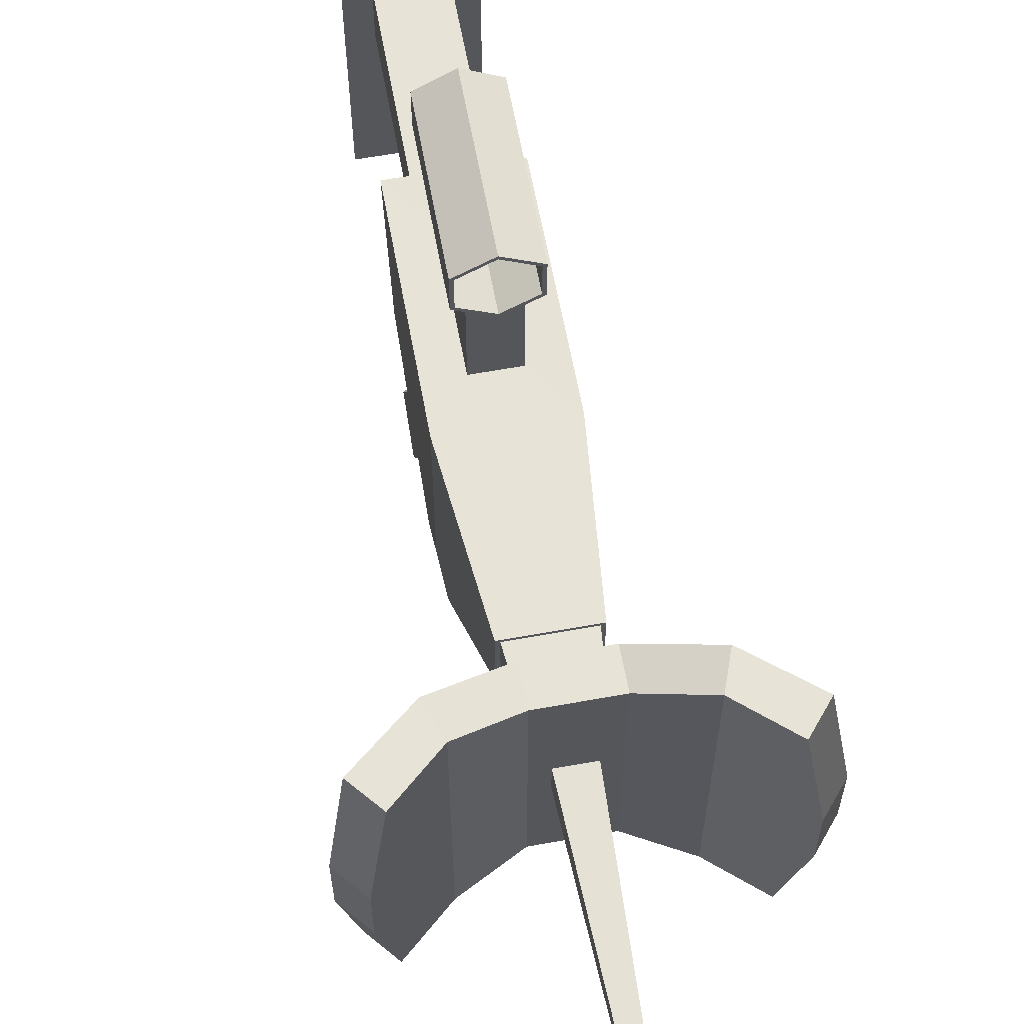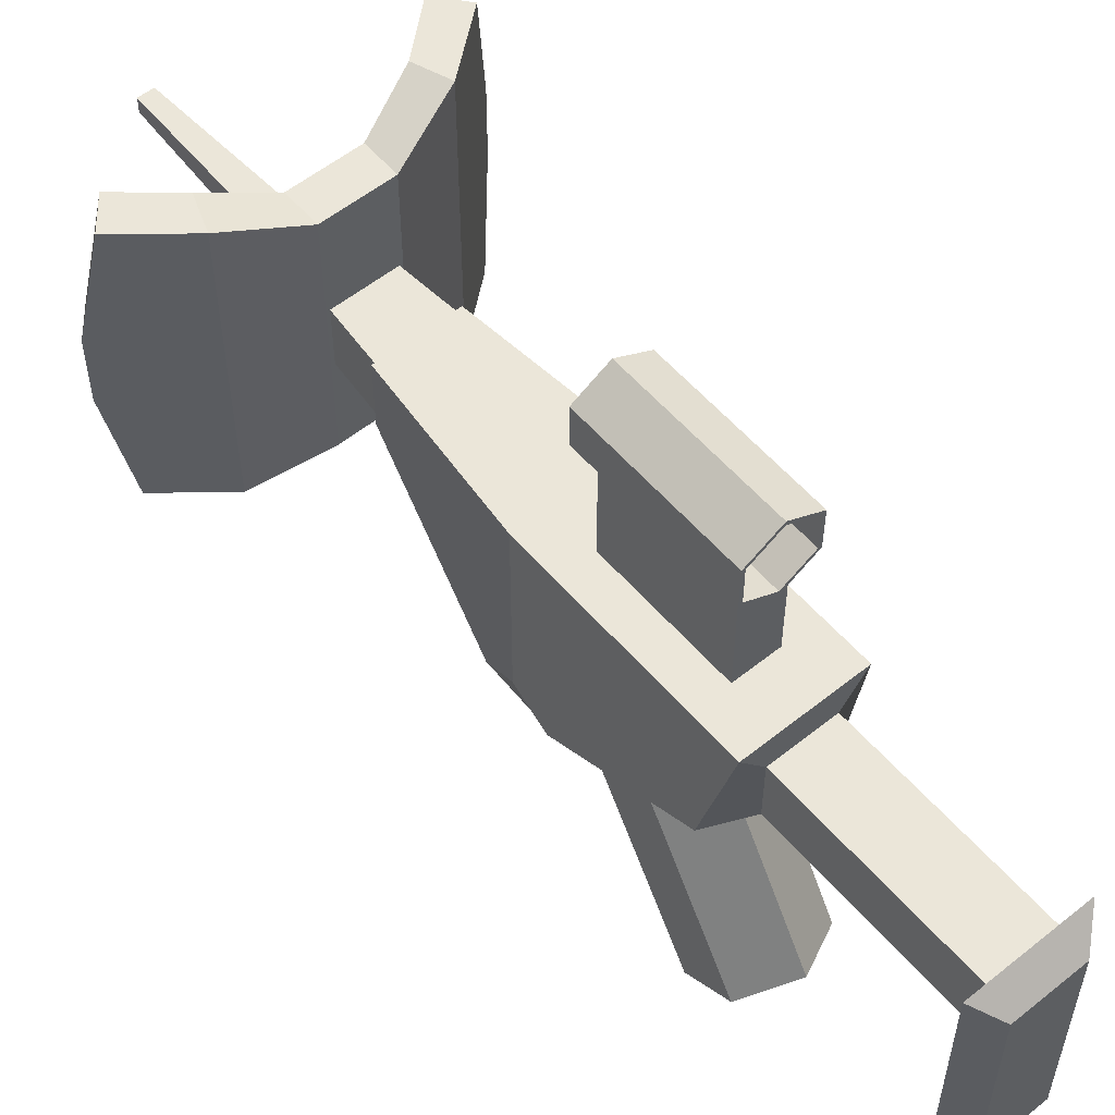
<metadata>
{"format":"obj","ext":"obj","renderer":"f3d","projection":"perspective","resolution":1024,"background":"white","views":[{"elev":62.6,"azim":169.6,"up":"+Y"},{"elev":56.0,"azim":-40.0,"up":"+Y"}]}
</metadata>
<code>
o Scanner
v -0.002106 -0.1093 0.2444
v -0.1084 -0.08009 0.3065
v -0.09412 -0.132 0.1963
v 0.1041 -0.08009 0.3065
v 0.08991 -0.132 0.1963
v 0.1041 0.175 -0.05235
v 0.03821 0.1746 0.2847
v 0.1041 0.175 0.3727
v 0.03821 0.1746 0.03561
v -0.1018 -0.2163 0.01818
v 0.09756 -0.2163 0.01818
v -0.002106 -0.1998 0.05207
v 0.08991 -0.1772 0.1001
v -0.09412 -0.1772 0.1001
v 0.07257 0.04707 -0.368
v -0.07679 0.04707 -0.368
v -0.06932 0.05348 -0.368
v 0.06511 0.05348 -0.368
v 0.07257 0.175 -0.368
v 0.07257 0.04707 -0.368
v 0.06511 0.05348 -0.368
v 0.06511 0.1686 -0.368
v 0.06164 -0.1225 -0.5461
v 0.1932 -0.165 -0.523
v 0.06164 -0.1225 -0.4773
v 0.1697 -0.165 -0.5877
v 0.06511 0.1686 -0.368
v -0.07679 0.175 -0.368
v 0.07257 0.175 -0.368
v -0.06932 0.1686 -0.368
v -0.09412 -0.1772 0.1001
v -0.1084 -0.2164 0.01852
v -0.1018 -0.2163 0.01818
v -0.09412 -0.132 0.1963
v -0.1084 -0.08009 0.3065
v 0.05714 -0.001301 0.7556
v 0.1041 -0.3266 0.7556
v -0.06135 -0.001301 0.7556
v -0.1084 -0.3266 0.7556
v -0.1084 0.1367 0.7556
v -0.06135 -0.001301 0.7556
v -0.1084 -0.3266 0.7556
v -0.06135 0.1124 0.7556
v 0.05714 -0.001301 0.7556
v 0.05714 0.1124 0.7556
v 0.1041 0.1367 0.7556
v 0.1041 -0.3266 0.7556
v 0.1041 0.1367 0.7556
v -0.06135 0.1124 0.7556
v -0.1084 0.1367 0.7556
v 0.05714 0.1124 0.7556
v 0.1041 -0.3266 0.7556
v -0.06586 -0.2925 0.7977
v -0.1084 -0.3266 0.7556
v 0.06164 -0.2925 0.7977
v -0.06586 0.09003 0.7977
v -0.1084 -0.3266 0.7556
v -0.06586 -0.2925 0.7977
v -0.1084 0.1367 0.7556
v 0.1041 -0.3266 0.7556
v 0.1041 0.1367 0.7556
v 0.06164 0.09003 0.7977
v 0.06164 -0.2925 0.7977
v -0.1084 0.1367 0.7556
v 0.06164 0.09003 0.7977
v 0.1041 0.1367 0.7556
v -0.06586 0.09003 0.7977
v 0.06164 -0.2925 0.7977
v 0.06164 0.09003 0.7977
v -0.06586 0.09003 0.7977
v -0.06586 -0.2925 0.7977
v -0.06135 -0.001323 0.3727
v -0.06135 -0.001301 0.7556
v -0.06135 0.1123 0.3727
v -0.06135 0.1124 0.7556
v 0.05714 0.1124 0.7556
v 0.05714 0.1123 0.3727
v -0.06135 0.1124 0.7556
v -0.06135 0.1123 0.3727
v 0.05714 -0.001323 0.3727
v -0.06135 -0.001301 0.7556
v -0.06135 -0.001323 0.3727
v 0.05714 -0.001301 0.7556
v 0.05714 0.1123 0.3727
v 0.05714 -0.001301 0.7556
v 0.05714 -0.001323 0.3727
v 0.05714 0.1124 0.7556
v -0.1084 0.175 0.3727
v 0.05714 0.1123 0.3727
v 0.1041 0.175 0.3727
v -0.06135 0.1123 0.3727
v 0.1041 0.175 0.3727
v 0.05714 -0.001323 0.3727
v 0.1041 -0.08009 0.3065
v 0.05714 0.1123 0.3727
v -0.1084 0.175 0.3727
v -0.1084 -0.08009 0.3065
v -0.06135 -0.001323 0.3727
v -0.06135 0.1123 0.3727
v -0.1084 -0.08009 0.3065
v 0.1041 -0.08009 0.3065
v 0.05714 -0.001323 0.3727
v -0.06135 -0.001323 0.3727
v -0.09412 -0.132 0.1963
v -0.002106 -0.4319 0.4311
v -0.002106 -0.1093 0.2444
v -0.09412 -0.4585 0.3851
v -0.09412 -0.5116 0.2931
v -0.09412 -0.132 0.1963
v -0.09412 -0.1772 0.1001
v -0.09412 -0.4585 0.3851
v -0.07679 0.175 -0.368
v -0.06932 0.05348 -0.368
v -0.07679 0.04707 -0.368
v -0.06932 0.1686 -0.368
v -0.002106 -0.1998 0.05207
v -0.09412 -0.5116 0.2931
v -0.09412 -0.1772 0.1001
v -0.002106 -0.5382 0.2471
v 0.1041 -0.2164 0.01854
v 0.08991 -0.1772 0.1001
v 0.09756 -0.2163 0.01818
v 0.08991 -0.132 0.1963
v 0.1041 -0.08009 0.3065
v -0.002106 -0.1998 0.05207
v 0.08991 -0.5116 0.2931
v -0.002106 -0.5382 0.2471
v 0.08991 -0.1772 0.1001
v 0.1041 -0.08009 0.3065
v 0.1041 -0.1715 -0.05235
v 0.1041 0.175 -0.05235
v 0.1041 0.175 0.3727
v 0.1041 -0.2164 0.01854
v 0.08991 -0.132 0.1963
v -0.002106 -0.4319 0.4311
v 0.08991 -0.4585 0.3851
v -0.002106 -0.1093 0.2444
v 0.08991 -0.5116 0.2931
v 0.08991 -0.1772 0.1001
v 0.08991 -0.132 0.1963
v 0.08991 -0.4585 0.3851
v -0.002106 -0.5382 0.2471
v -0.002106 -0.4319 0.4311
v -0.09412 -0.5116 0.2931
v 0.08991 -0.5116 0.2931
v 0.08991 -0.4585 0.3851
v -0.09412 -0.4585 0.3851
v 0.02977 0.1432 -0.5461
v -0.06586 0.175 -0.5461
v 0.06164 0.175 -0.5461
v -0.03398 0.1432 -0.5461
v 0.1697 0.04753 -0.5877
v 0.06164 -0.1225 -0.5461
v 0.06164 0.04753 -0.5461
v 0.1697 -0.165 -0.5877
v -0.06586 -0.1225 -0.4773
v -0.1974 -0.165 -0.523
v -0.06586 -0.1225 -0.5461
v -0.1739 -0.165 -0.5877
v -0.1974 0.04753 -0.523
v -0.06586 -0.1225 -0.4773
v -0.06586 0.04753 -0.4773
v -0.1974 -0.165 -0.523
v -0.06586 0.345 -0.4773
v 0.06164 0.345 -0.4773
v 0.06164 0.345 -0.5461
v -0.06586 0.345 -0.5461
v -0.1739 0.04753 -0.5877
v -0.06586 -0.1225 -0.5461
v -0.1739 -0.165 -0.5877
v -0.06586 0.04753 -0.5461
v -0.06586 0.345 -0.5461
v 0.06164 0.345 -0.5461
v 0.06164 0.175 -0.5461
v -0.06586 0.175 -0.5461
v 0.06164 0.345 -0.4773
v -0.06586 0.345 -0.4773
v -0.06586 0.175 -0.4773
v 0.06164 0.175 -0.4773
v -0.06586 -0.1225 -0.5461
v 0.06164 -0.1225 -0.5461
v 0.06164 -0.1225 -0.4773
v -0.06586 -0.1225 -0.4773
v 0.1932 0.04753 -0.523
v 0.06164 -0.1225 -0.4773
v 0.1932 -0.165 -0.523
v 0.06164 0.04753 -0.4773
v 0.06164 0.04753 -0.5461
v 0.06164 -0.1225 -0.5461
v -0.06586 0.04753 -0.5461
v -0.06586 -0.1225 -0.5461
v -0.06586 0.04753 -0.4773
v -0.06586 -0.1225 -0.4773
v 0.06164 0.04753 -0.4773
v 0.06164 -0.1225 -0.4773
v 0.1697 -0.165 -0.5877
v 0.3012 -0.165 -0.611
v 0.1932 -0.165 -0.523
v 0.257 -0.165 -0.6636
v 0.1697 0.04753 -0.5877
v 0.257 -0.165 -0.6636
v 0.1697 -0.165 -0.5877
v 0.2896 0.04753 -0.691
v 0.3012 -0.165 -0.611
v 0.3338 0.04753 -0.6383
v 0.1932 0.04753 -0.523
v 0.1932 -0.165 -0.523
v 0.06164 0.345 -0.5461
v 0.1697 0.175 -0.5877
v 0.06164 0.175 -0.5461
v 0.1697 0.3875 -0.5877
v 0.1932 0.3875 -0.523
v 0.06164 0.345 -0.4773
v 0.1932 0.175 -0.523
v 0.06164 0.175 -0.4773
v 0.1932 0.3875 -0.523
v 0.06164 0.345 -0.5461
v 0.06164 0.345 -0.4773
v 0.1697 0.3875 -0.5877
v 0.06164 0.175 -0.5461
v 0.1697 0.04753 -0.5877
v 0.06164 0.04753 -0.5461
v 0.1697 0.175 -0.5877
v 0.1932 0.175 -0.523
v 0.06164 0.175 -0.4773
v 0.1932 0.04753 -0.523
v 0.06164 0.04753 -0.4773
v -0.1974 -0.165 -0.523
v -0.3054 -0.165 -0.611
v -0.1739 -0.165 -0.5877
v -0.2612 -0.165 -0.6636
v -0.1974 0.04753 -0.523
v -0.3054 -0.165 -0.611
v -0.1974 -0.165 -0.523
v -0.338 0.04753 -0.6383
v -0.2612 -0.165 -0.6636
v -0.2938 0.04753 -0.691
v -0.1739 0.04753 -0.5877
v -0.1739 -0.165 -0.5877
v -0.06586 0.345 -0.4773
v -0.1974 0.175 -0.523
v -0.06586 0.175 -0.4773
v -0.1974 0.3875 -0.523
v -0.1739 0.3875 -0.5877
v -0.06586 0.345 -0.5461
v -0.1739 0.175 -0.5877
v -0.06586 0.175 -0.5461
v -0.1974 0.3875 -0.523
v -0.06586 0.345 -0.5461
v -0.1739 0.3875 -0.5877
v -0.06586 0.345 -0.4773
v -0.1739 0.175 -0.5877
v -0.06586 0.04753 -0.5461
v -0.1739 0.04753 -0.5877
v -0.06586 0.175 -0.5461
v -0.1974 0.175 -0.523
v -0.06586 0.04753 -0.4773
v -0.06586 0.175 -0.4773
v -0.1974 0.04753 -0.523
v 0.3012 0.3875 -0.611
v 0.3338 0.175 -0.6383
v 0.257 0.3875 -0.6636
v 0.2896 0.175 -0.691
v 0.2896 0.175 -0.691
v 0.3338 0.04753 -0.6383
v 0.2896 0.04753 -0.691
v 0.3338 0.175 -0.6383
v 0.3338 0.04753 -0.6383
v 0.257 -0.165 -0.6636
v 0.2896 0.04753 -0.691
v 0.3012 -0.165 -0.611
v 0.257 0.3875 -0.6636
v 0.1697 0.175 -0.5877
v 0.1697 0.3875 -0.5877
v 0.2896 0.175 -0.691
v 0.1932 0.175 -0.523
v 0.3012 0.3875 -0.611
v 0.1932 0.3875 -0.523
v 0.3338 0.175 -0.6383
v 0.257 0.3875 -0.6636
v 0.1697 0.3875 -0.5877
v 0.3012 0.3875 -0.611
v 0.1932 0.3875 -0.523
v 0.2896 0.175 -0.691
v 0.1697 0.04753 -0.5877
v 0.1697 0.175 -0.5877
v 0.2896 0.04753 -0.691
v 0.3338 0.175 -0.6383
v 0.1932 0.175 -0.523
v 0.3338 0.04753 -0.6383
v 0.1932 0.04753 -0.523
v -0.2938 0.175 -0.691
v -0.338 0.04753 -0.6383
v -0.338 0.175 -0.6383
v -0.2938 0.04753 -0.691
v -0.2938 0.04753 -0.691
v -0.2612 -0.165 -0.6636
v -0.338 0.04753 -0.6383
v -0.3054 -0.165 -0.611
v -0.2612 0.3875 -0.6636
v -0.338 0.175 -0.6383
v -0.3054 0.3875 -0.611
v -0.2938 0.175 -0.691
v -0.3054 0.3875 -0.611
v -0.1974 0.175 -0.523
v -0.1974 0.3875 -0.523
v -0.338 0.175 -0.6383
v -0.2612 0.3875 -0.6636
v -0.1739 0.175 -0.5877
v -0.2938 0.175 -0.691
v -0.1739 0.3875 -0.5877
v -0.3054 0.3875 -0.611
v -0.1739 0.3875 -0.5877
v -0.2612 0.3875 -0.6636
v -0.1974 0.3875 -0.523
v -0.2938 0.175 -0.691
v -0.1739 0.04753 -0.5877
v -0.2938 0.04753 -0.691
v -0.1739 0.175 -0.5877
v -0.338 0.175 -0.6383
v -0.1974 0.04753 -0.523
v -0.1974 0.175 -0.523
v -0.338 0.04753 -0.6383
v 0.02977 0.1432 -0.5461
v 0.0127 0.1261 -0.9711
v -0.03398 0.1432 -0.5461
v -0.01691 0.1261 -0.9711
v 0.06164 0.04753 -0.5461
v 0.02977 0.1432 -0.5461
v 0.06164 0.175 -0.5461
v 0.02977 0.07941 -0.5461
v -0.06586 0.175 -0.5461
v -0.03398 0.07941 -0.5461
v -0.06586 0.04753 -0.5461
v -0.03398 0.1432 -0.5461
v 0.06164 0.04753 -0.5461
v -0.06586 0.04753 -0.5461
v -0.03398 0.07941 -0.5461
v 0.02977 0.07941 -0.5461
v -0.01691 0.1261 -0.9711
v 0.0127 0.09648 -0.9711
v -0.01691 0.09648 -0.9711
v 0.0127 0.1261 -0.9711
v 0.02977 0.07941 -0.5461
v 0.0127 0.1261 -0.9711
v 0.02977 0.1432 -0.5461
v 0.0127 0.09648 -0.9711
v -0.01691 0.1261 -0.9711
v -0.03398 0.07941 -0.5461
v -0.03398 0.1432 -0.5461
v -0.01691 0.09648 -0.9711
v 0.0127 0.09648 -0.9711
v 0.02977 0.07941 -0.5461
v -0.01691 0.09648 -0.9711
v -0.03398 0.07941 -0.5461
v 0.03821 0.3788 0.03561
v 0.03821 0.3788 0.2847
v 0.03821 0.1746 0.2847
v 0.03821 0.1746 0.03561
v 0.1041 0.175 -0.05235
v -0.1084 0.175 -0.05235
v -0.04242 0.1746 0.03561
v 0.03821 0.1746 0.03561
v 0.1041 0.175 0.3727
v 0.03821 0.1746 0.2847
v -0.1084 0.175 0.3727
v -0.04242 0.1746 0.2847
v -0.1084 0.175 -0.05235
v -0.1084 0.175 0.3727
v -0.04242 0.1746 0.2847
v -0.04242 0.1746 0.03561
v -0.002106 0.3558 0.03561
v -0.04242 0.1746 0.03561
v -0.04242 0.3788 0.03561
v 0.03821 0.1746 0.03561
v 0.03821 0.3788 0.03561
v -0.002106 0.3558 0.2847
v 0.03821 0.1746 0.2847
v 0.03821 0.3788 0.2847
v -0.04242 0.1746 0.2847
v -0.04242 0.3788 0.2847
v -0.04242 0.3788 0.2847
v -0.04242 0.3788 0.03561
v -0.04242 0.1746 0.03561
v -0.04242 0.1746 0.2847
v -0.06658 0.4671 0.309
v -0.002106 0.5043 0.01125
v -0.06658 0.4671 0.01125
v -0.002106 0.5043 0.309
v -0.06658 0.4671 0.309
v -0.06658 0.4671 0.01125
v -0.06658 0.3927 0.01125
v -0.06658 0.3927 0.309
v 0.06237 0.4671 0.01125
v -0.002106 0.4969 0.0114
v -0.002106 0.5043 0.01125
v 0.05592 0.4634 0.0114
v -0.002106 0.5043 0.01125
v -0.002106 0.5043 0.309
v 0.06237 0.4671 0.309
v 0.06237 0.4671 0.01125
v 0.06237 0.4671 0.309
v 0.06237 0.3927 0.01125
v 0.06237 0.4671 0.01125
v 0.06237 0.3927 0.309
v -0.002106 0.4969 0.309
v 0.05592 0.4634 0.309
v 0.06237 0.4671 0.309
v -0.002106 0.5043 0.309
v -0.06658 0.3927 0.01125
v -0.002106 0.3554 0.01125
v -0.04242 0.3788 0.03561
v -0.002106 0.3558 0.03561
v -0.002106 0.3554 0.01125
v 0.03821 0.3788 0.03561
v -0.002106 0.3558 0.03561
v 0.06237 0.3927 0.01125
v 0.03821 0.3788 0.03561
v 0.06237 0.3927 0.309
v 0.03821 0.3788 0.2847
v 0.06237 0.3927 0.01125
v -0.06658 0.3927 0.309
v -0.04242 0.3788 0.03561
v -0.04242 0.3788 0.2847
v -0.06658 0.3927 0.01125
v -0.04242 0.3788 0.2847
v -0.002106 0.3558 0.2847
v -0.002106 0.3554 0.309
v -0.06658 0.3927 0.309
v 0.06237 0.3927 0.309
v -0.002106 0.3554 0.309
v 0.03821 0.3788 0.2847
v -0.002106 0.3558 0.2847
v 0.05592 0.4634 0.0114
v 0.05592 0.4634 0.309
v -0.002106 0.4969 0.0114
v -0.002106 0.4969 0.309
v 0.05592 0.4634 0.309
v 0.06237 0.3927 0.309
v 0.06237 0.4671 0.309
v 0.05592 0.3964 0.309
v 0.05592 0.3964 0.309
v -0.002106 0.3629 0.309
v -0.002106 0.3554 0.309
v 0.06237 0.3927 0.309
v -0.002106 0.3554 0.309
v -0.06013 0.3964 0.309
v -0.06658 0.3927 0.309
v -0.002106 0.3629 0.309
v -0.06013 0.3964 0.309
v -0.06013 0.4634 0.309
v -0.06658 0.4671 0.309
v -0.06658 0.3927 0.309
v -0.06658 0.4671 0.309
v -0.002106 0.4969 0.309
v -0.002106 0.5043 0.309
v -0.06013 0.4634 0.309
v -0.002106 0.4969 0.0114
v -0.06013 0.4634 0.0114
v -0.06658 0.4671 0.01125
v -0.002106 0.5043 0.01125
v 0.05592 0.4634 0.309
v 0.05592 0.3964 0.0114
v 0.05592 0.3964 0.309
v 0.05592 0.4634 0.0114
v 0.05592 0.3964 0.309
v 0.05592 0.3964 0.0114
v -0.002106 0.3629 0.309
v -0.002106 0.3629 0.0114
v -0.002106 0.3629 0.0114
v -0.06013 0.3964 0.309
v -0.002106 0.3629 0.309
v -0.06013 0.3964 0.0114
v -0.06013 0.3964 0.309
v -0.06013 0.3964 0.0114
v -0.06013 0.4634 0.309
v -0.06013 0.4634 0.0114
v -0.002106 0.4969 0.0114
v -0.06013 0.4634 0.309
v -0.06013 0.4634 0.0114
v -0.002106 0.4969 0.309
v 0.05592 0.3964 0.0114
v 0.05592 0.4634 0.0114
v 0.06237 0.4671 0.01125
v 0.06237 0.3927 0.01125
v -0.002106 0.3554 0.01125
v 0.05592 0.3964 0.0114
v 0.06237 0.3927 0.01125
v -0.002106 0.3629 0.0114
v -0.06013 0.3964 0.0114
v -0.002106 0.3629 0.0114
v -0.002106 0.3554 0.01125
v -0.06658 0.3927 0.01125
v -0.06013 0.4634 0.0114
v -0.06658 0.3927 0.01125
v -0.06658 0.4671 0.01125
v -0.06013 0.3964 0.0114
v -0.1084 -0.2164 0.01852
v -0.1084 -0.1716 -0.05235
v -0.1018 -0.2163 0.01818
v -0.1019 -0.2052 -0.1164
v 0.1041 -0.1715 -0.05235
v 0.1041 -0.2164 0.01854
v 0.09756 -0.2163 0.01818
v 0.09774 -0.2052 -0.1164
v 0.09774 -0.2052 -0.1164
v -0.1018 -0.2163 0.01818
v -0.1019 -0.2052 -0.1164
v 0.09756 -0.2163 0.01818
v -0.1084 0.175 -0.05235
v -0.1084 -0.08009 0.3065
v -0.1084 0.175 0.3727
v -0.1084 -0.2164 0.01852
v -0.1084 -0.1716 -0.05235
v -0.07679 0.04707 -0.368
v 0.07257 0.04707 -0.368
v 0.09774 -0.2052 -0.1164
v -0.1019 -0.2052 -0.1164
v 0.07257 0.04707 -0.368
v 0.1041 -0.1715 -0.05235
v 0.09774 -0.2052 -0.1164
v 0.1041 0.175 -0.05235
v 0.07257 0.175 -0.368
v 0.1041 0.175 -0.05235
v 0.07257 0.175 -0.368
v -0.1084 0.175 -0.05235
v -0.07679 0.175 -0.368
v -0.07679 0.04707 -0.368
v -0.1084 -0.1716 -0.05235
v -0.1084 0.175 -0.05235
v -0.07679 0.175 -0.368
v -0.1019 -0.2052 -0.1164
v 0.05527 0.1686 -0.4773
v -0.06932 0.1686 -0.368
v 0.06511 0.1686 -0.368
v -0.05948 0.1686 -0.4773
v 0.05527 0.1686 -0.4773
v 0.06511 0.1686 -0.368
v 0.05527 0.05389 -0.4773
v 0.06511 0.05348 -0.368
v 0.05527 0.05389 -0.4773
v -0.06932 0.05348 -0.368
v -0.05948 0.05389 -0.4773
v 0.06511 0.05348 -0.368
v -0.06932 0.1686 -0.368
v -0.05948 0.05389 -0.4773
v -0.06932 0.05348 -0.368
v -0.05948 0.1686 -0.4773
v -0.06586 0.175 -0.4773
v 0.05527 0.1686 -0.4773
v 0.06164 0.175 -0.4773
v -0.05948 0.1686 -0.4773
v 0.06164 0.04753 -0.4773
v 0.06164 0.175 -0.4773
v 0.05527 0.1686 -0.4773
v 0.05527 0.05389 -0.4773
v -0.06586 0.04753 -0.4773
v -0.05948 0.1686 -0.4773
v -0.06586 0.175 -0.4773
v -0.05948 0.05389 -0.4773
v -0.06586 0.04753 -0.4773
v 0.06164 0.04753 -0.4773
v 0.05527 0.05389 -0.4773
v -0.05948 0.05389 -0.4773
f 1 2 3
f 2 1 4
f 1 5 4
f 6 7 8
f 7 6 9
f 10 11 12
f 11 13 12
f 10 12 14
f 15 16 17
f 15 17 18
f 19 20 21
f 19 21 22
f 23 24 25
f 24 23 26
f 27 28 29
f 28 27 30
f 31 32 33
f 32 34 35
f 34 32 31
f 36 37 38
f 37 39 38
f 40 41 42
f 41 40 43
f 44 45 46
f 46 47 44
f 48 49 50
f 49 48 51
f 52 53 54
f 53 52 55
f 56 57 58
f 57 56 59
f 60 61 62
f 60 62 63
f 64 65 66
f 65 64 67
f 68 69 70
f 70 71 68
f 72 73 74
f 75 74 73
f 76 77 78
f 78 77 79
f 80 81 82
f 81 80 83
f 84 85 86
f 85 84 87
f 88 89 90
f 89 88 91
f 92 93 94
f 93 92 95
f 96 97 98
f 96 98 99
f 100 101 102
f 100 102 103
f 104 105 106
f 105 104 107
f 108 109 110
f 109 108 111
f 112 113 114
f 113 112 115
f 116 117 118
f 117 116 119
f 120 121 122
f 123 120 124
f 120 123 121
f 125 126 127
f 126 125 128
f 129 130 131
f 129 131 132
f 130 129 133
f 134 135 136
f 135 134 137
f 138 139 140
f 138 140 141
f 142 143 144
f 143 145 146
f 144 143 147
f 145 143 142
f 148 149 150
f 149 148 151
f 152 153 154
f 152 155 153
f 156 157 158
f 158 157 159
f 160 161 162
f 161 160 163
f 164 165 166
f 164 166 167
f 168 169 170
f 169 168 171
f 172 173 174
f 172 174 175
f 176 177 178
f 176 178 179
f 180 181 182
f 180 182 183
f 184 185 186
f 185 184 187
f 188 189 190
f 190 189 191
f 192 193 194
f 194 193 195
f 196 197 198
f 197 196 199
f 200 201 202
f 201 200 203
f 204 205 206
f 206 207 204
f 208 209 210
f 209 208 211
f 212 213 214
f 213 215 214
f 216 217 218
f 217 216 219
f 220 221 222
f 221 220 223
f 224 225 226
f 225 227 226
f 228 229 230
f 230 229 231
f 232 233 234
f 233 232 235
f 236 237 238
f 238 239 236
f 240 241 242
f 241 240 243
f 244 245 246
f 245 247 246
f 248 249 250
f 249 248 251
f 252 253 254
f 253 252 255
f 256 257 258
f 257 256 259
f 260 261 262
f 261 263 262
f 264 265 266
f 265 264 267
f 268 269 270
f 269 268 271
f 272 273 274
f 273 272 275
f 276 277 278
f 277 276 279
f 280 281 282
f 281 283 282
f 284 285 286
f 285 284 287
f 288 289 290
f 289 291 290
f 292 293 294
f 293 292 295
f 296 297 298
f 298 297 299
f 300 301 302
f 301 300 303
f 304 305 306
f 305 304 307
f 308 309 310
f 309 308 311
f 312 313 314
f 313 312 315
f 316 317 318
f 317 316 319
f 320 321 322
f 321 320 323
f 324 325 326
f 326 325 327
f 328 329 330
f 329 328 331
f 332 333 334
f 333 332 335
f 336 337 338
f 336 338 339
f 340 341 342
f 341 340 343
f 344 345 346
f 345 344 347
f 348 349 350
f 349 348 351
f 352 353 354
f 353 355 354
f 356 357 358
f 356 358 359
f 360 361 362
f 360 362 363
f 364 365 366
f 366 365 367
f 368 369 370
f 368 370 371
f 372 373 374
f 373 372 375
f 376 375 372
f 377 378 379
f 378 377 380
f 381 380 377
f 382 383 384
f 382 384 385
f 386 387 388
f 387 386 389
f 390 391 392
f 390 392 393
f 394 395 396
f 395 394 397
f 398 399 400
f 400 401 398
f 402 403 404
f 403 402 405
f 406 407 408
f 408 409 406
f 410 411 412
f 411 413 412
f 414 415 416
f 415 414 417
f 418 419 420
f 419 418 421
f 422 423 424
f 423 422 425
f 426 427 428
f 428 429 426
f 430 431 432
f 433 432 431
f 434 435 436
f 436 435 437
f 438 439 440
f 439 438 441
f 442 443 444
f 444 445 442
f 446 447 448
f 447 446 449
f 450 451 452
f 452 453 450
f 454 455 456
f 455 454 457
f 458 459 460
f 460 461 458
f 462 463 464
f 463 462 465
f 466 467 468
f 468 467 469
f 470 471 472
f 471 470 473
f 474 475 476
f 477 476 475
f 478 479 480
f 479 478 481
f 482 483 484
f 484 485 482
f 486 487 488
f 487 486 489
f 490 491 492
f 492 493 490
f 494 495 496
f 495 494 497
f 498 499 500
f 501 500 499
f 502 503 504
f 504 505 502
f 506 507 508
f 507 506 509
f 510 511 512
f 513 511 514
f 511 510 514
f 515 516 517
f 515 517 518
f 519 520 521
f 520 519 522
f 523 522 519
f 524 525 526
f 526 525 527
f 528 529 530
f 528 530 531
f 529 528 532
f 533 534 535
f 534 533 536
f 537 538 539
f 538 540 539
f 541 542 543
f 542 541 544
f 545 546 547
f 546 545 548
f 549 550 551
f 550 549 552
f 553 554 555
f 553 555 556
f 557 558 559
f 558 557 560
f 561 562 563
f 561 563 564

</code>
